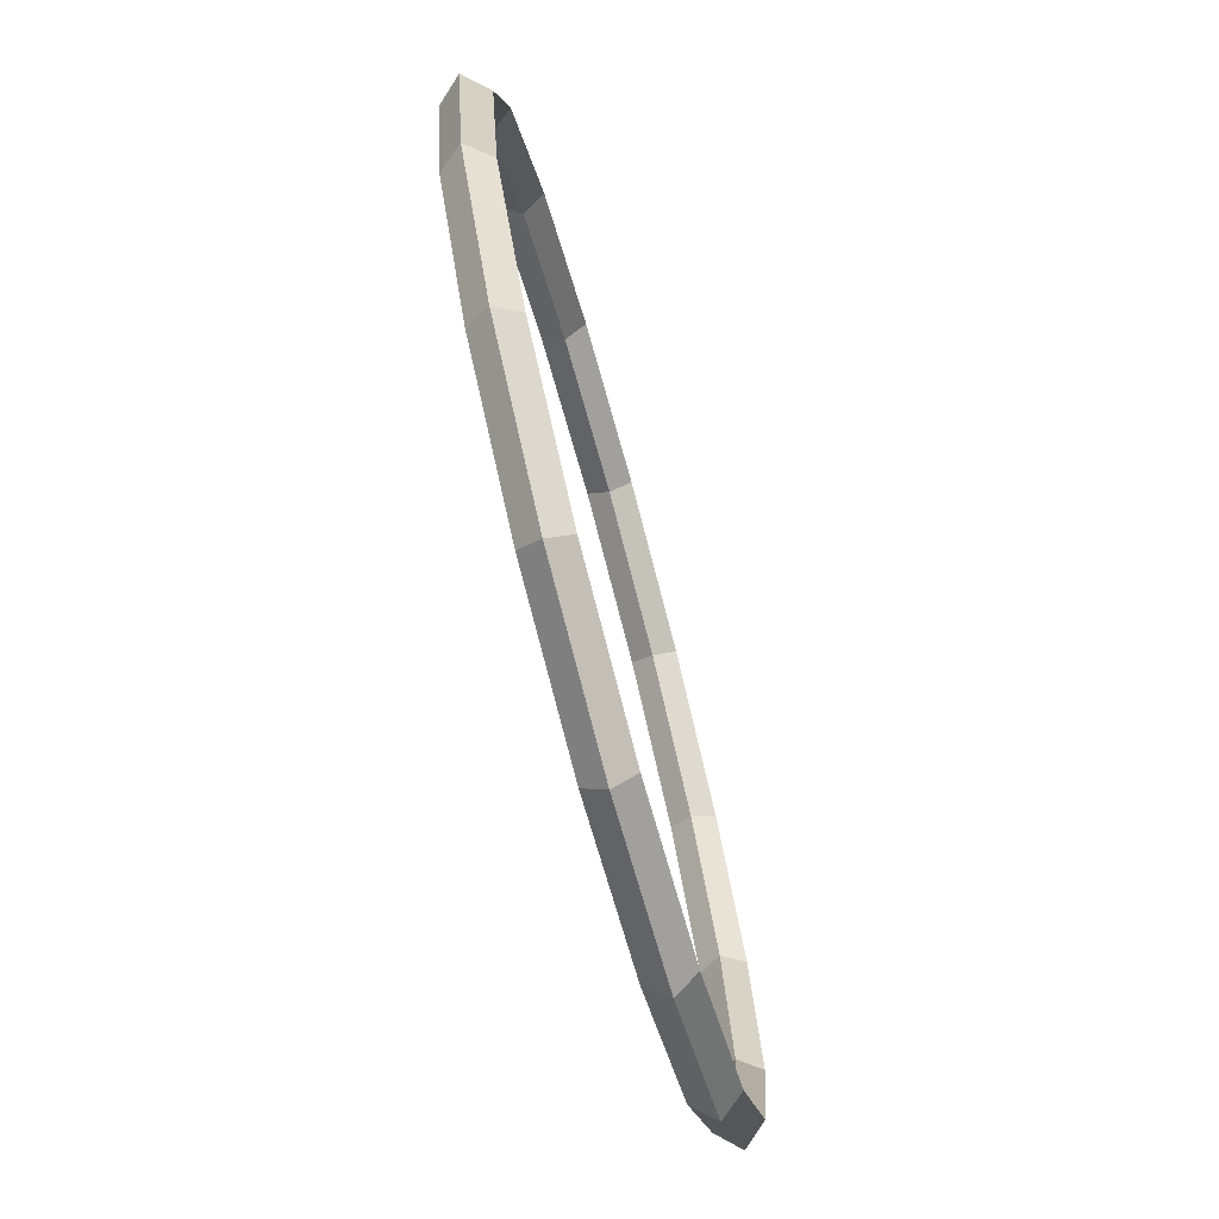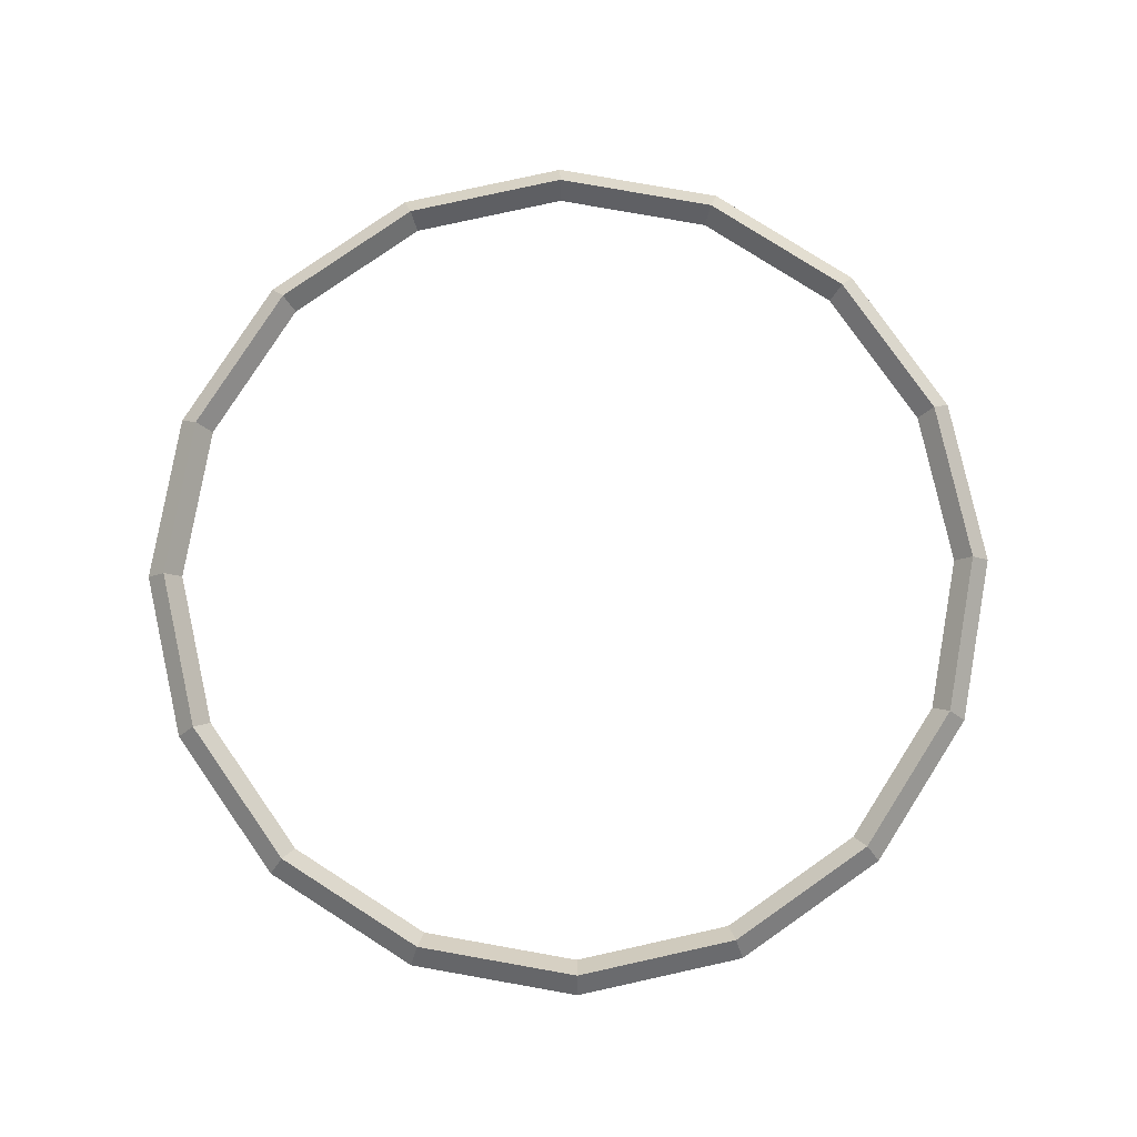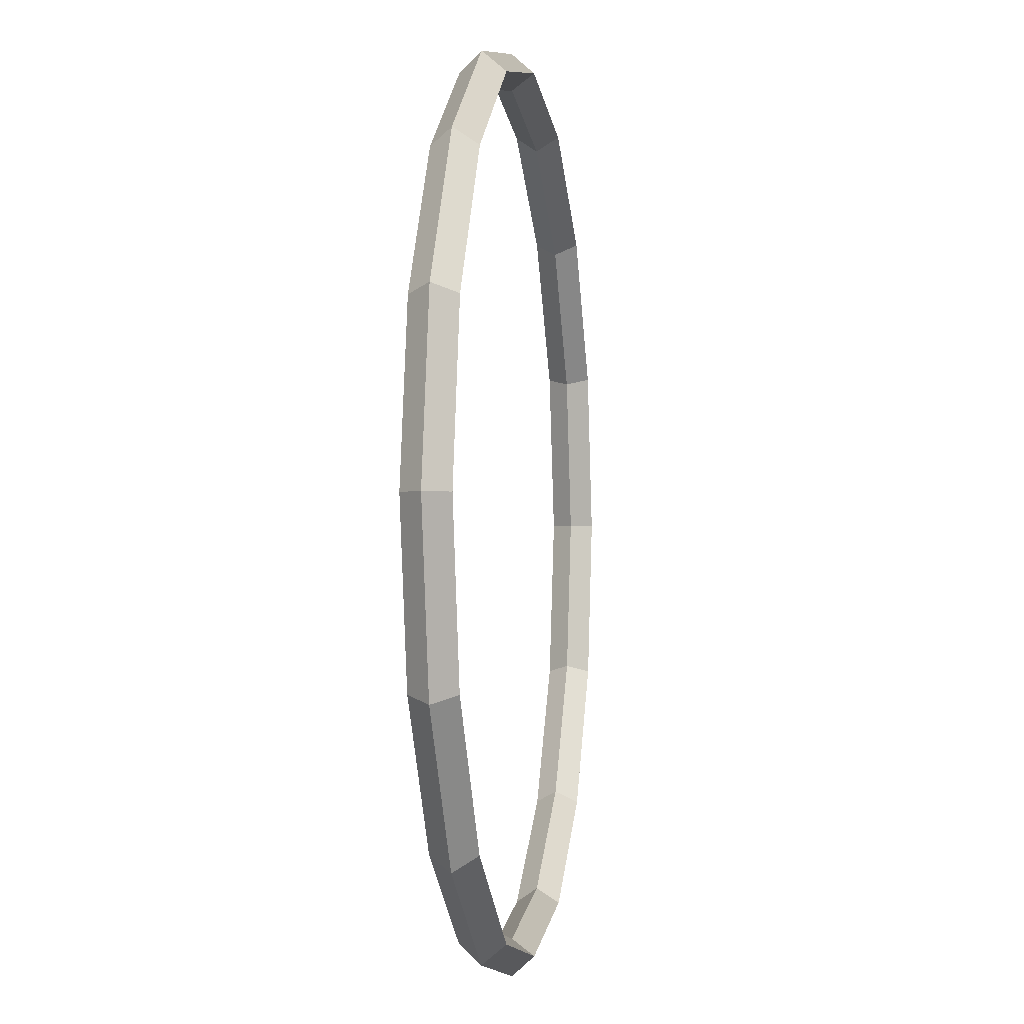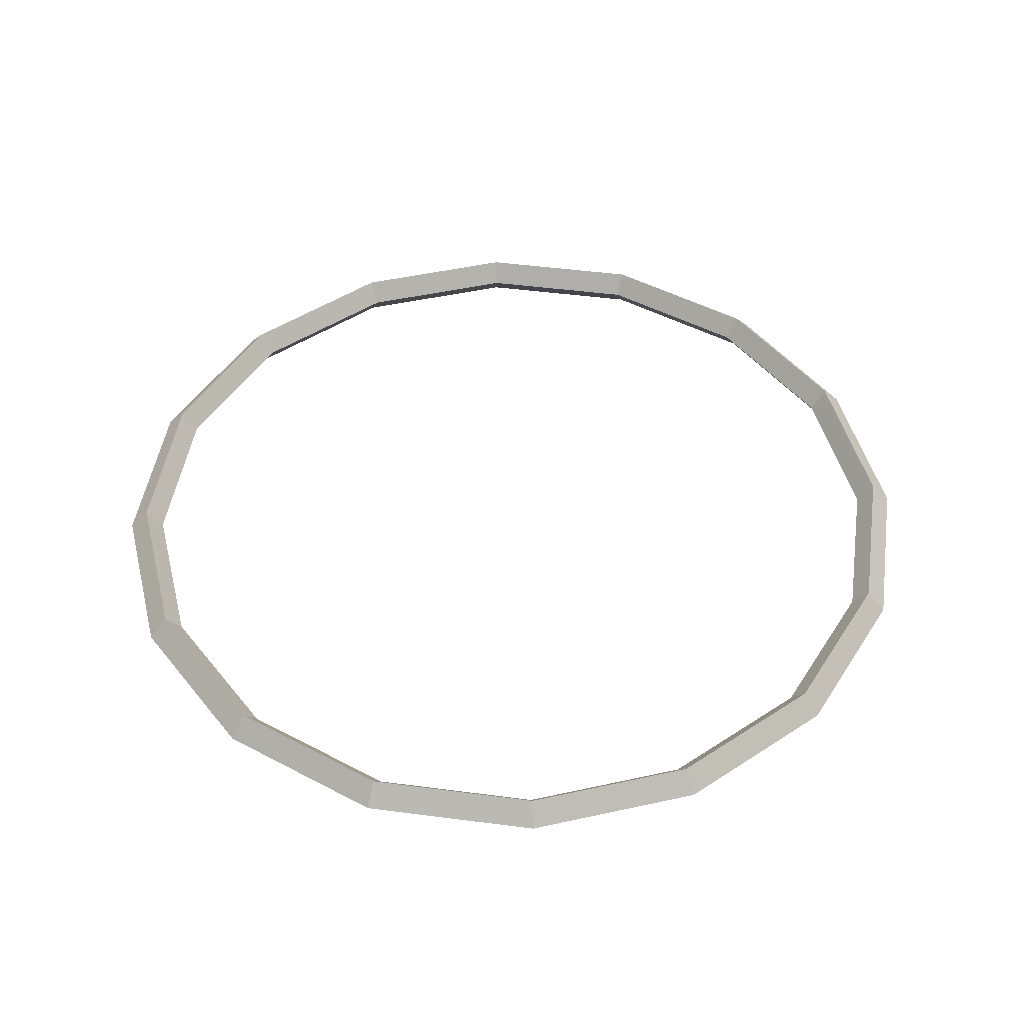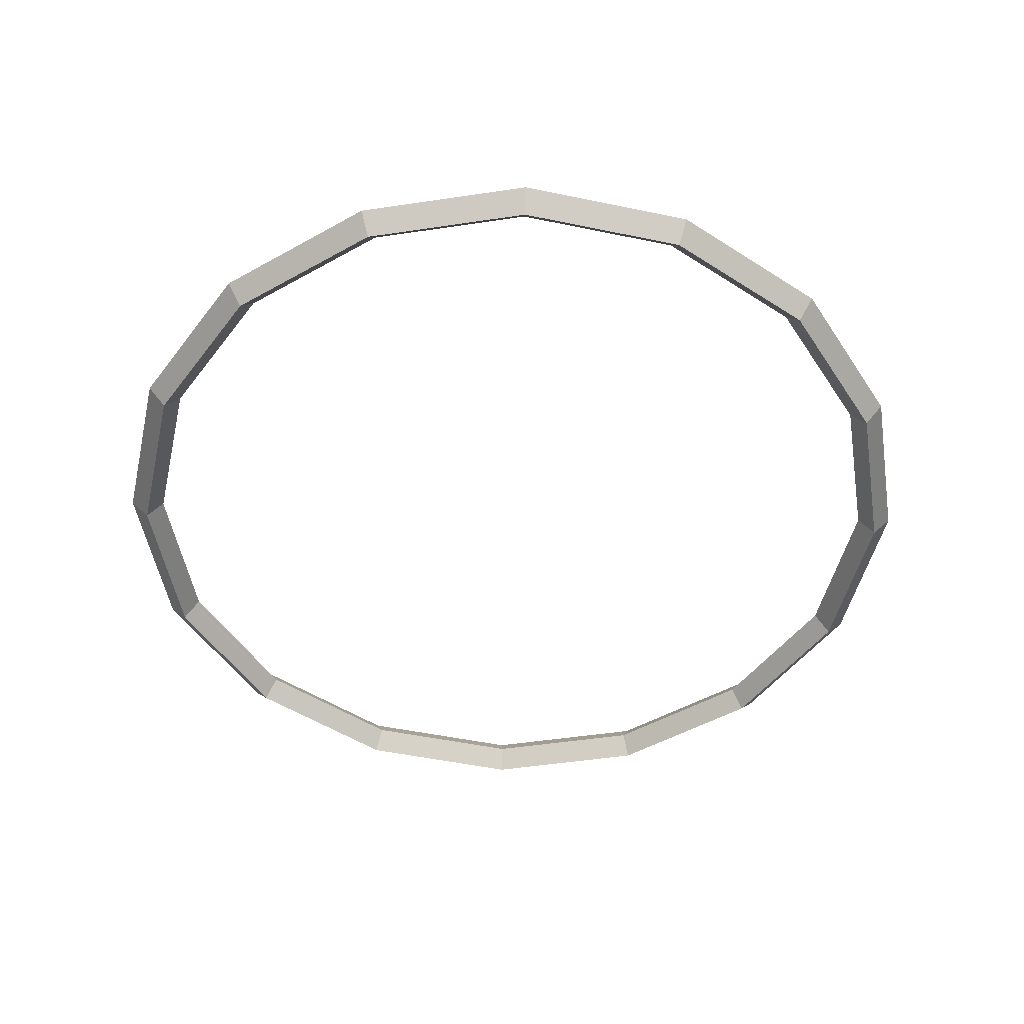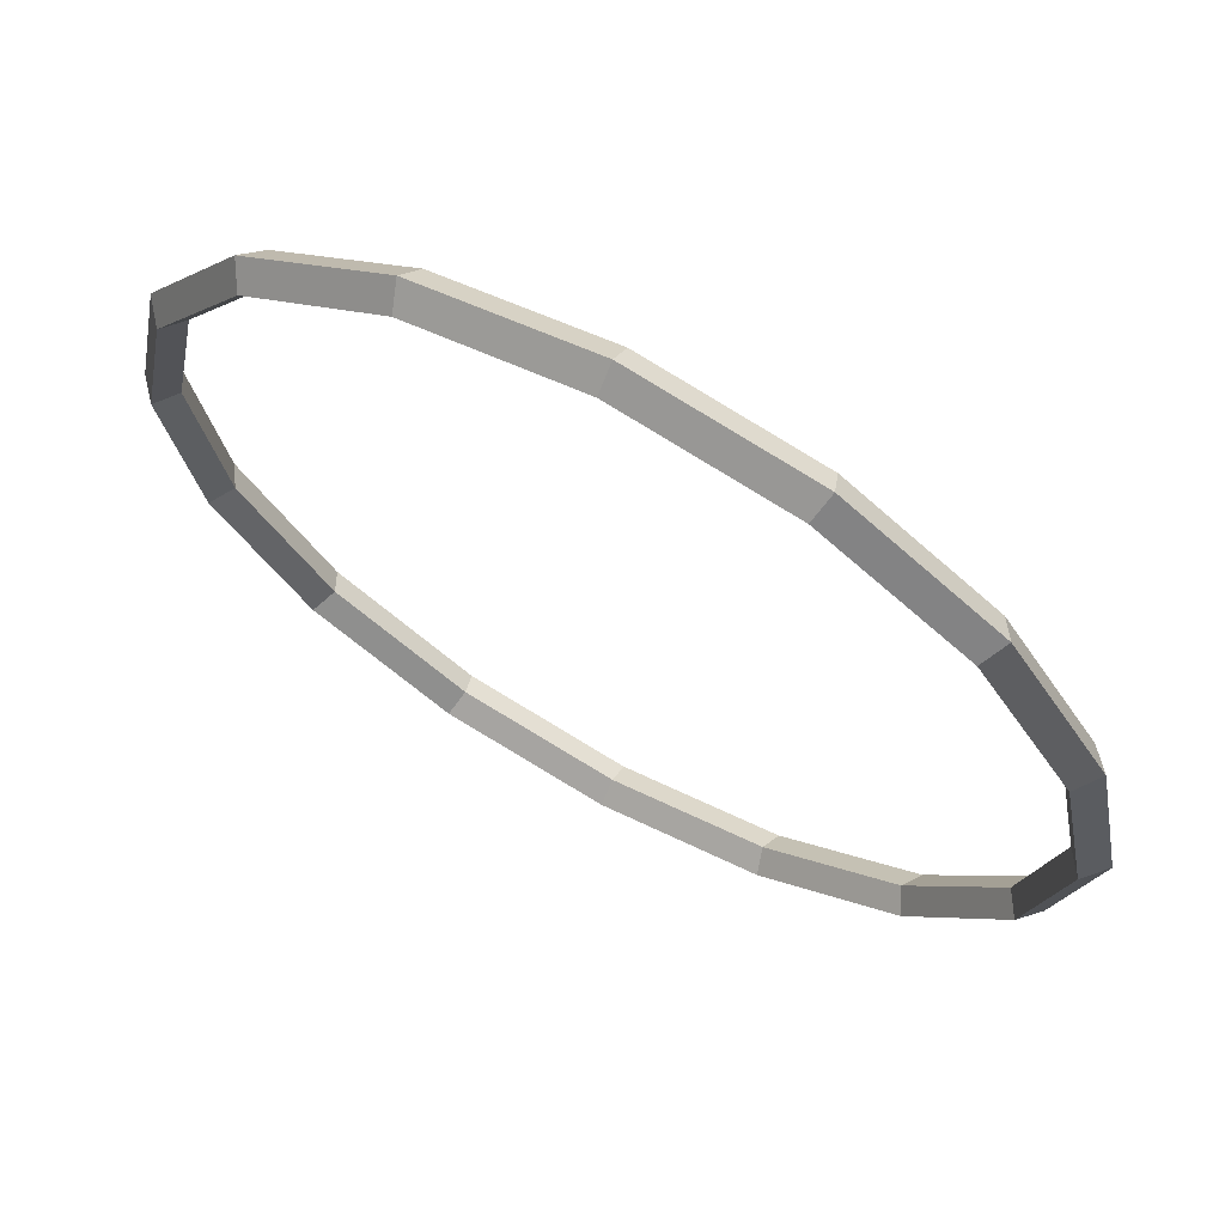
<metadata>
{"format":"obj","ext":"obj","renderer":"f3d","projection":"perspective","resolution":1024,"background":"white","views":[{"elev":-74.3,"azim":-74.9,"up":"+Y"},{"elev":79.3,"azim":43.8,"up":"+Z"},{"elev":-2.2,"azim":99.3,"up":"+Y"},{"elev":47.3,"azim":-70.3,"up":"+Z"},{"elev":-49.2,"azim":-114.3,"up":"+Z"},{"elev":67.6,"azim":-151.1,"up":"+Y"}]}
</metadata>
<code>
o Circle
v -0 1.454 -0.04803
v -0.3617 1.382 -0.04803
v -0.6683 1.177 -0.04803
v -0.8732 0.8705 -0.04803
v -0.9452 0.5088 -0.04803
v -0.8732 0.1471 -0.04803
v -0.6683 -0.1595 -0.04803
v -0.3617 -0.3644 -0.04803
v -0 -0.4364 -0.04803
v 0.3617 -0.3644 -0.04803
v 0.6683 -0.1595 -0.04803
v 0.8732 0.1471 -0.04803
v 0.9452 0.5088 -0.04803
v 0.8732 0.8705 -0.04803
v 0.6683 1.177 -0.04803
v 0.3617 1.382 -0.04803
v -0 1.497 0
v -0.3783 1.422 0
v -0.699 1.208 0
v -0.9133 0.8871 0
v -0.9886 0.5088 0
v -0.9133 0.1305 0
v -0.699 -0.1903 0
v -0.3783 -0.4046 0
v -0 -0.4798 0
v 0.3783 -0.4046 0
v 0.699 -0.1903 0
v 0.9133 0.1305 0
v 0.9886 0.5088 0
v 0.9133 0.8871 0
v 0.699 1.208 0
v 0.3783 1.422 0
v -0 1.454 0.04803
v -0.3617 1.382 0.04803
v -0.6683 1.177 0.04803
v -0.8732 0.8705 0.04803
v -0.9452 0.5088 0.04803
v -0.8732 0.1471 0.04803
v -0.6683 -0.1595 0.04803
v -0.3617 -0.3644 0.04803
v -0 -0.4364 0.04803
v 0.3617 -0.3644 0.04803
v 0.6683 -0.1595 0.04803
v 0.8732 0.1471 0.04803
v 0.9452 0.5088 0.04803
v 0.8732 0.8705 0.04803
v 0.6683 1.177 0.04803
v 0.3617 1.382 0.04803
v -0 1.418 0
v -0.3479 1.349 0
v -0.6429 1.152 0
v -0.84 0.8567 0
v -0.9092 0.5088 0
v -0.84 0.1608 0
v -0.6429 -0.1341 0
v -0.3479 -0.3312 0
v -0 -0.4004 0
v 0.3479 -0.3312 0
v 0.6429 -0.1341 0
v 0.84 0.1608 0
v 0.9092 0.5088 0
v 0.84 0.8567 0
v 0.6429 1.152 0
v 0.3479 1.349 0
f 27 26 10 11
f 20 19 3 4
f 28 27 11 12
f 21 20 4 5
f 29 28 12 13
f 22 21 5 6
f 30 29 13 14
f 23 22 6 7
f 31 30 14 15
f 24 23 7 8
f 32 31 15 16
f 25 24 8 9
f 18 17 1 2
f 17 32 16 1
f 26 25 9 10
f 19 18 2 3
f 10 9 57 58
f 3 2 50 51
f 11 10 58 59
f 4 3 51 52
f 12 11 59 60
f 5 4 52 53
f 13 12 60 61
f 6 5 53 54
f 14 13 61 62
f 7 6 54 55
f 15 14 62 63
f 8 7 55 56
f 16 15 63 64
f 9 8 56 57
f 2 1 49 50
f 1 16 64 49
f 27 43 42 26
f 20 36 35 19
f 28 44 43 27
f 21 37 36 20
f 29 45 44 28
f 22 38 37 21
f 30 46 45 29
f 23 39 38 22
f 31 47 46 30
f 24 40 39 23
f 32 48 47 31
f 25 41 40 24
f 18 34 33 17
f 17 33 48 32
f 26 42 41 25
f 19 35 34 18
f 42 58 57 41
f 35 51 50 34
f 43 59 58 42
f 36 52 51 35
f 44 60 59 43
f 37 53 52 36
f 45 61 60 44
f 38 54 53 37
f 46 62 61 45
f 39 55 54 38
f 47 63 62 46
f 40 56 55 39
f 48 64 63 47
f 41 57 56 40
f 34 50 49 33
f 33 49 64 48

</code>
